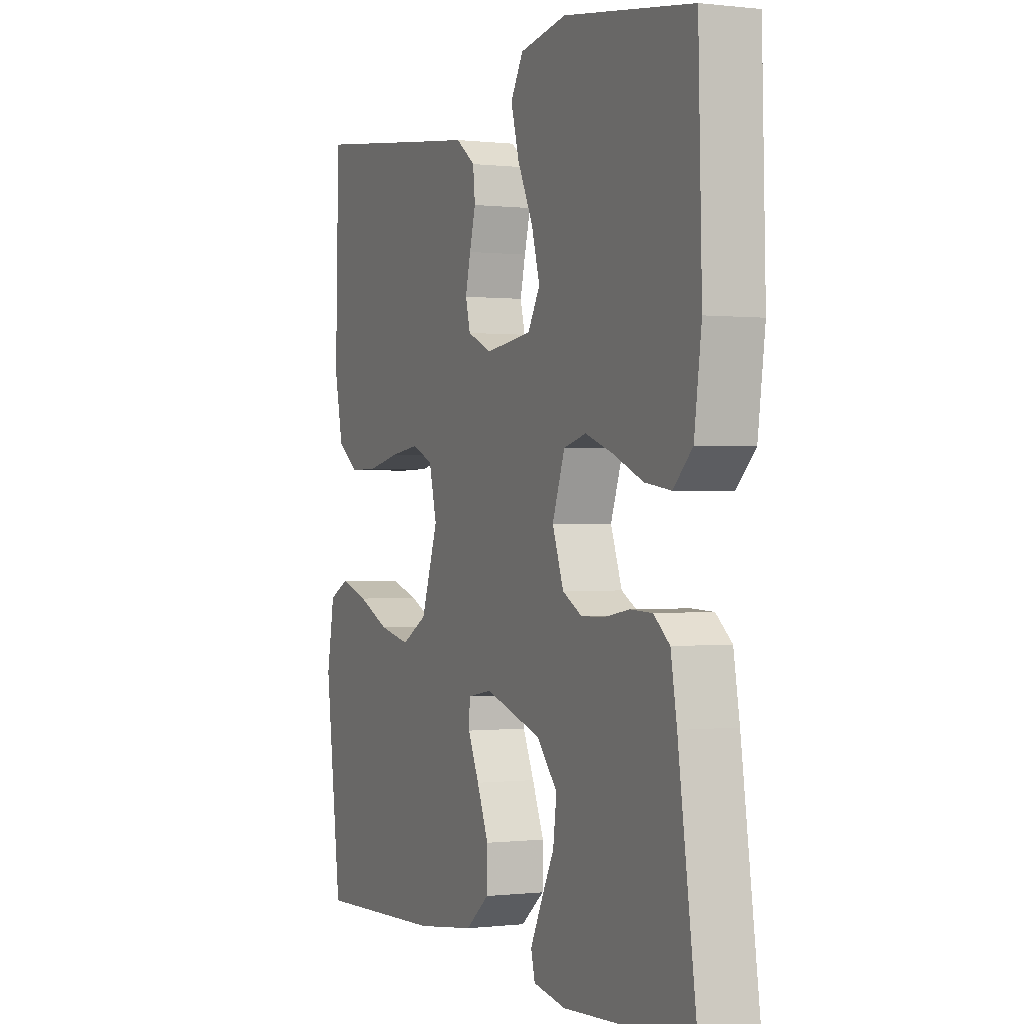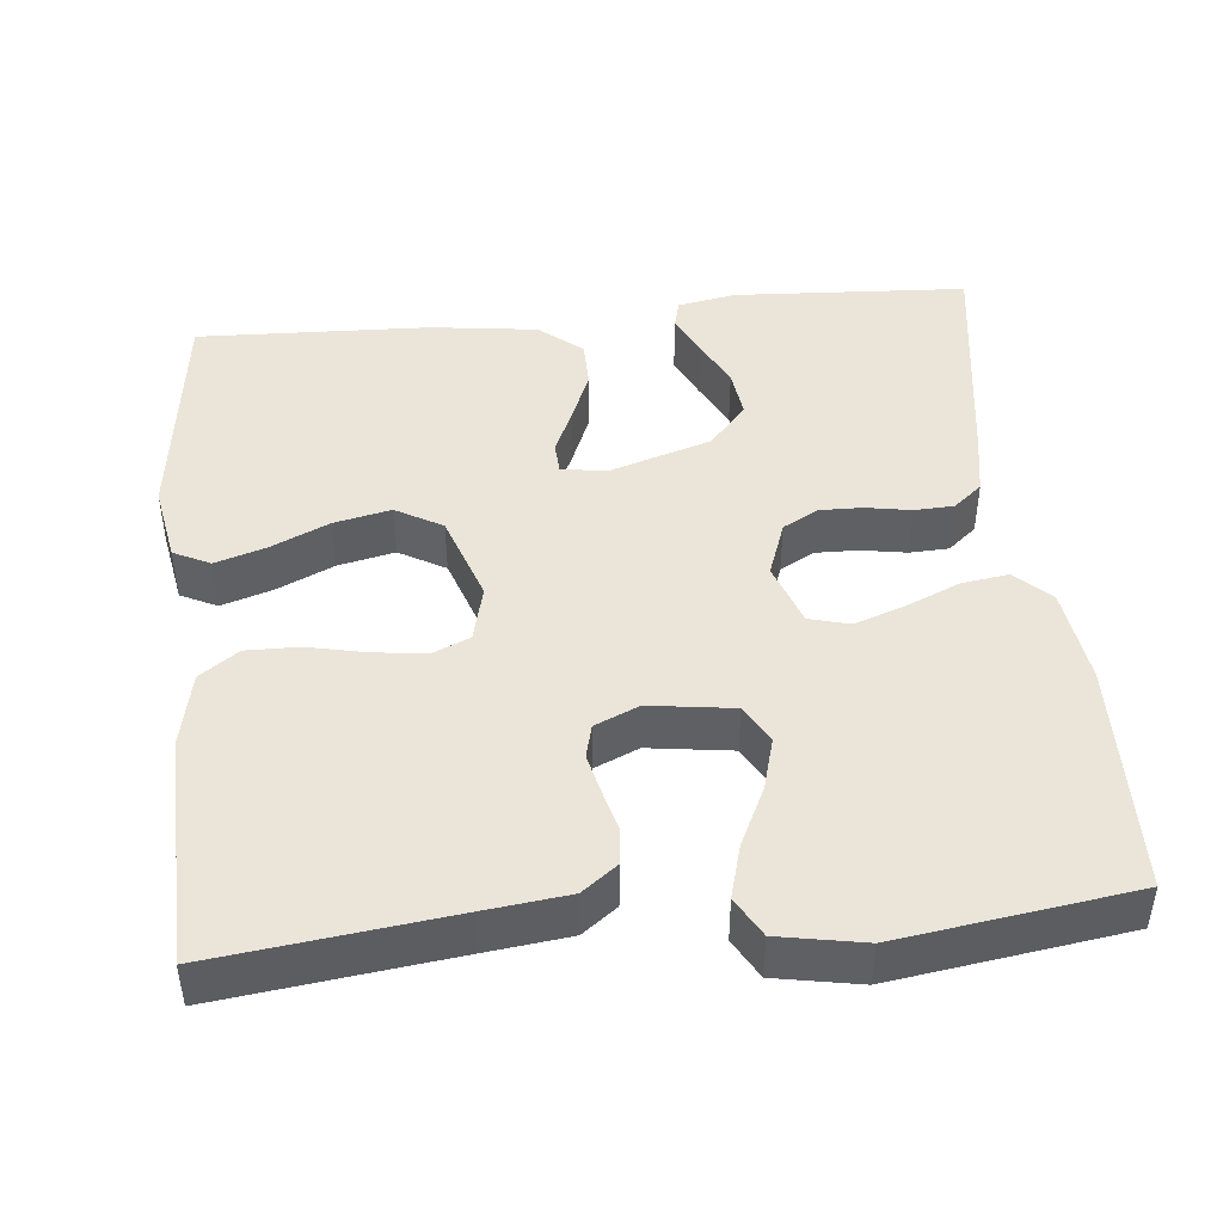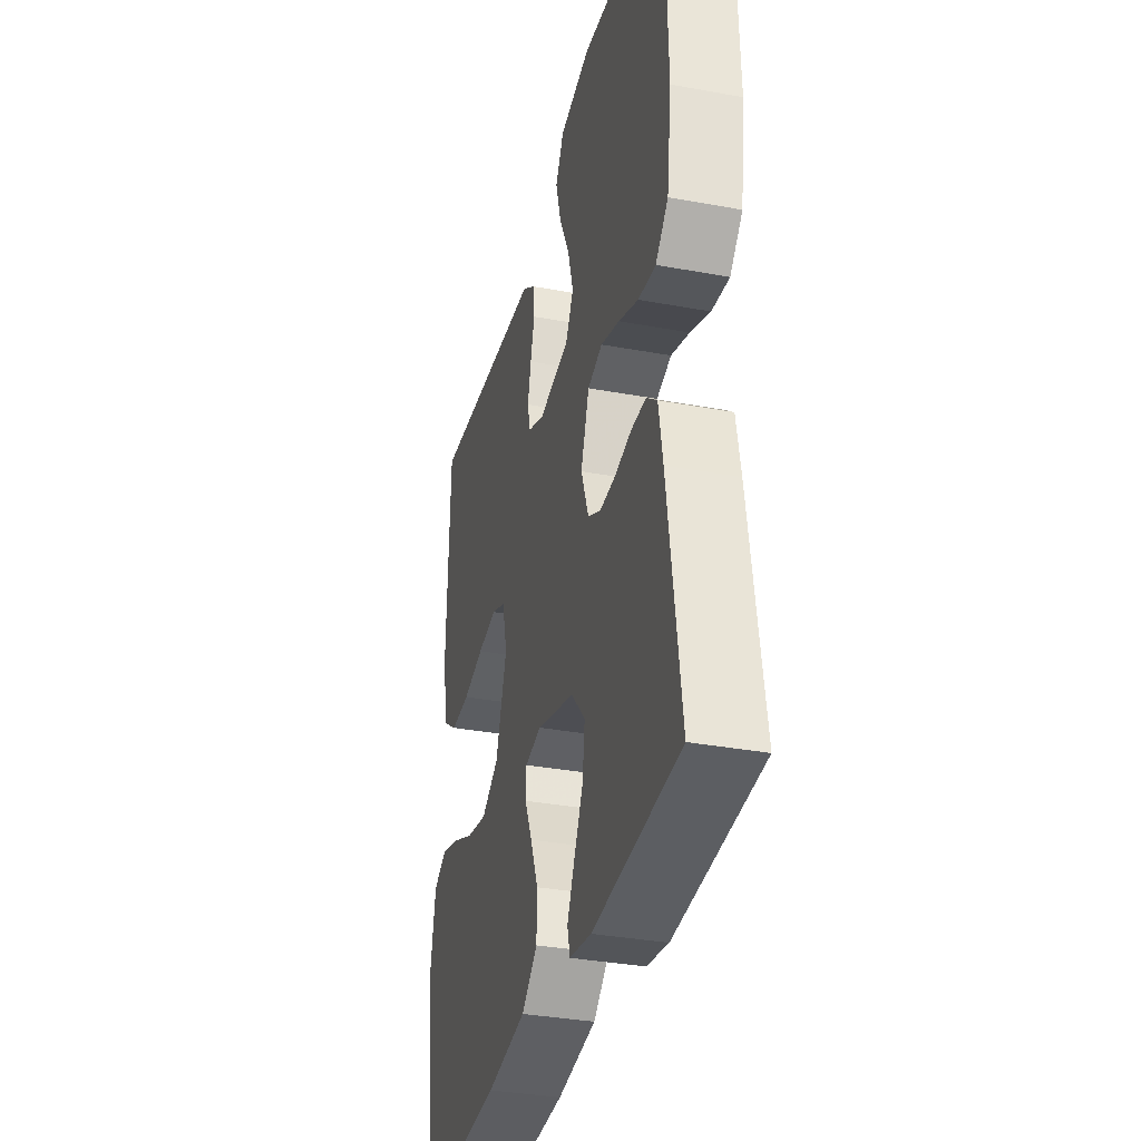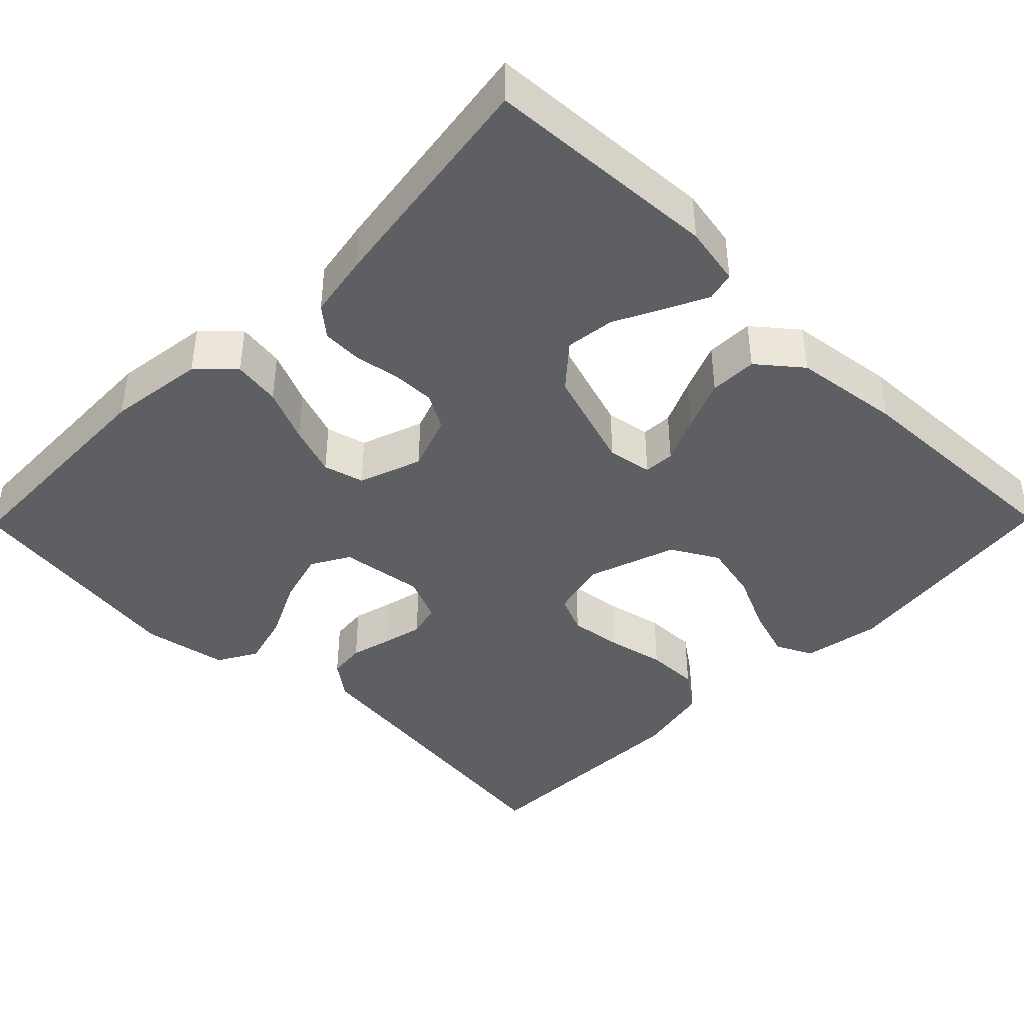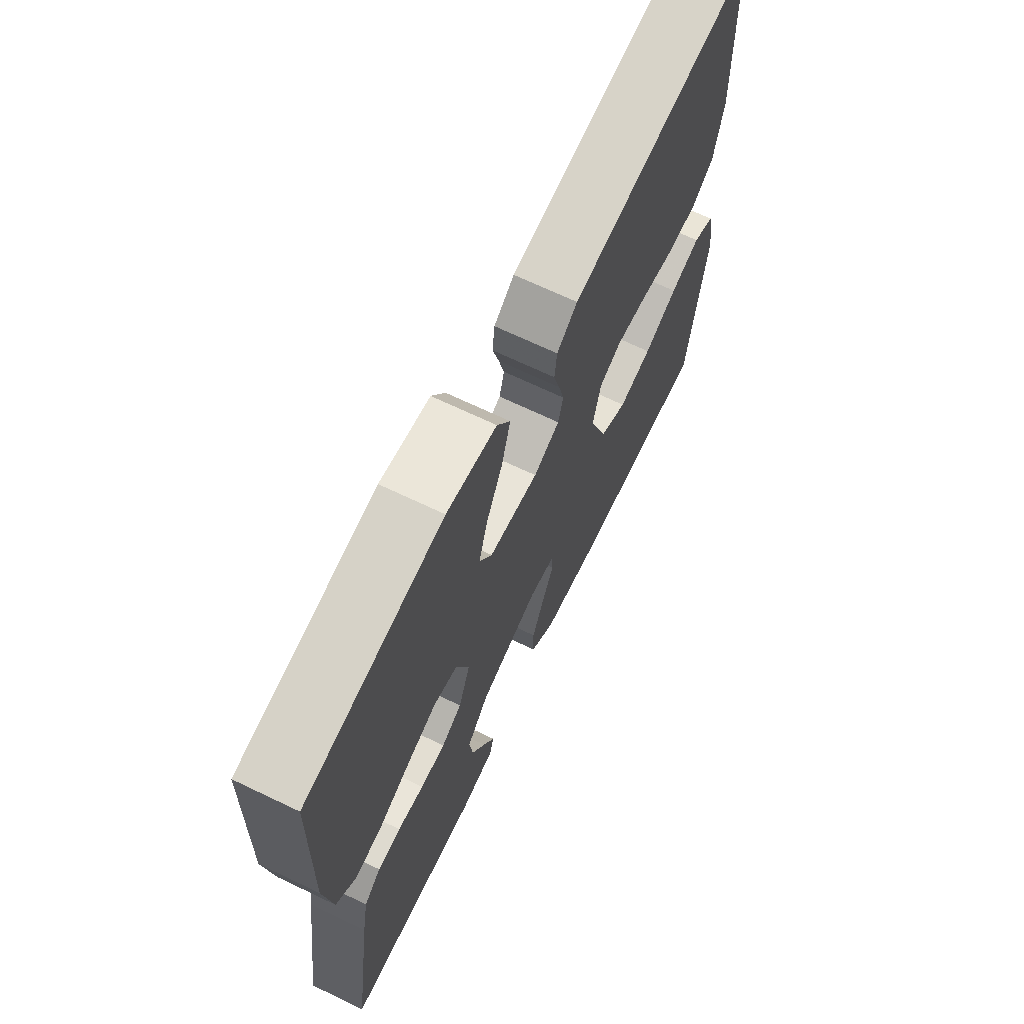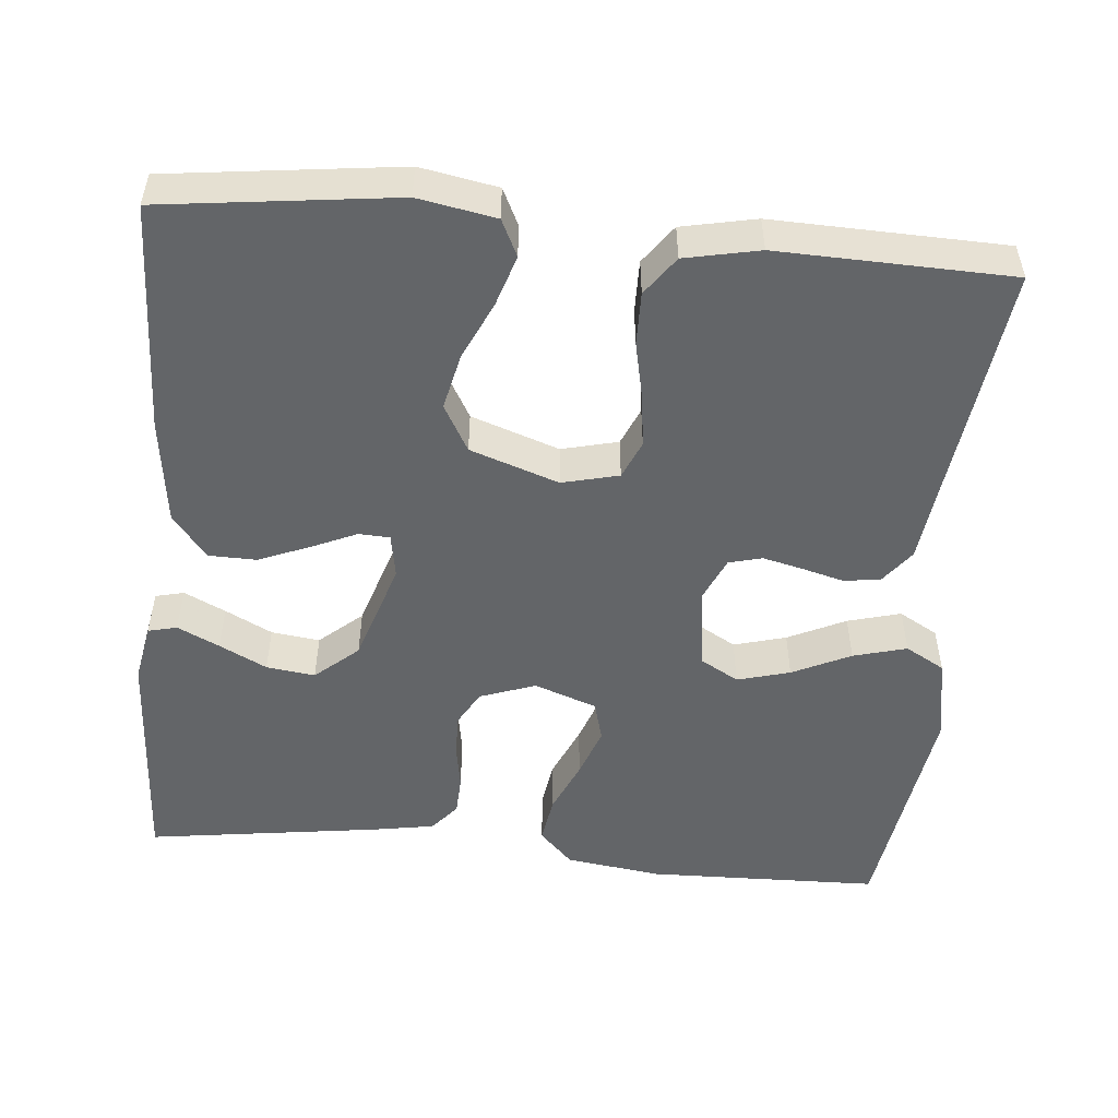
<metadata>
{"format":"obj","ext":"obj","renderer":"f3d","projection":"perspective","resolution":1024,"background":"white","views":[{"elev":-0.1,"azim":65.9,"up":"+Z"},{"elev":45.1,"azim":-5.7,"up":"+Y"},{"elev":-34.6,"azim":76.1,"up":"+Z"},{"elev":-41.8,"azim":135.5,"up":"+Y"},{"elev":68.7,"azim":115.6,"up":"+Z"},{"elev":-51.4,"azim":-95.4,"up":"+Y"}]}
</metadata>
<code>
v 0.5 0.07 -0.5
v 0.2 0.07 -0.517
v 0.124 0.07 -0.503
v 0.115 0.07 -0.466
v 0.141 0.07 -0.412
v 0.172 0.07 -0.351
v 0.18 0.07 -0.288
v 0.132 0.07 -0.233
v 0 0.07 -0.191
v -0.057 0.07 -0.201
v -0.059 0.07 -0.241
v -0.033 0.07 -0.299
v -0.006 0.07 -0.365
v -0.007 0.07 -0.426
v -0.062 0.07 -0.471
v -0.2 0.07 -0.489
v -0.5 0.07 -0.5
v -0.538 0.07 -0.2
v -0.52 0.07 -0.1
v -0.473 0.07 -0.077
v -0.407 0.07 -0.098
v -0.333 0.07 -0.132
v -0.26 0.07 -0.148
v -0.2 0.07 -0.114
v -0.161 0.07 0
v -0.179 0.07 0.073
v -0.228 0.07 0.094
v -0.296 0.07 0.085
v -0.37 0.07 0.069
v -0.438 0.07 0.068
v -0.488 0.07 0.104
v -0.508 0.07 0.2
v -0.5 0.07 0.5
v -0.2 0.07 0.463
v -0.092 0.07 0.45
v -0.047 0.07 0.416
v -0.042 0.07 0.368
v -0.056 0.07 0.315
v -0.068 0.07 0.264
v -0.057 0.07 0.221
v 0 0.07 0.196
v 0.108 0.07 0.211
v 0.136 0.07 0.26
v 0.117 0.07 0.328
v 0.081 0.07 0.403
v 0.062 0.07 0.472
v 0.091 0.07 0.523
v 0.2 0.07 0.543
v 0.5 0.07 0.5
v 0.508 0.07 0.2
v 0.491 0.07 0.076
v 0.447 0.07 0.033
v 0.386 0.07 0.042
v 0.317 0.07 0.072
v 0.252 0.07 0.095
v 0.2 0.07 0.081
v 0.171 0.07 0
v 0.197 0.07 -0.072
v 0.242 0.07 -0.097
v 0.297 0.07 -0.096
v 0.355 0.07 -0.086
v 0.406 0.07 -0.088
v 0.443 0.07 -0.119
v 0.457 0.07 -0.2
v 0.5 0 -0.5
v 0.2 0 -0.517
v 0.124 0 -0.503
v 0.115 0 -0.466
v 0.141 0 -0.412
v 0.172 0 -0.351
v 0.18 0 -0.288
v 0.132 0 -0.233
v 0 0 -0.191
v -0.057 0 -0.201
v -0.059 0 -0.241
v -0.033 0 -0.299
v -0.006 0 -0.365
v -0.007 0 -0.426
v -0.062 0 -0.471
v -0.2 0 -0.489
v -0.5 0 -0.5
v -0.538 0 -0.2
v -0.52 0 -0.1
v -0.473 0 -0.077
v -0.407 0 -0.098
v -0.333 0 -0.132
v -0.26 0 -0.148
v -0.2 0 -0.114
v -0.161 0 0
v -0.179 0 0.073
v -0.228 0 0.094
v -0.296 0 0.085
v -0.37 0 0.069
v -0.438 0 0.068
v -0.488 0 0.104
v -0.508 0 0.2
v -0.5 0 0.5
v -0.2 0 0.463
v -0.092 0 0.45
v -0.047 0 0.416
v -0.042 0 0.368
v -0.056 0 0.315
v -0.068 0 0.264
v -0.057 0 0.221
v 0 0 0.196
v 0.108 0 0.211
v 0.136 0 0.26
v 0.117 0 0.328
v 0.081 0 0.403
v 0.062 0 0.472
v 0.091 0 0.523
v 0.2 0 0.543
v 0.5 0 0.5
v 0.508 0 0.2
v 0.491 0 0.076
v 0.447 0 0.033
v 0.386 0 0.042
v 0.317 0 0.072
v 0.252 0 0.095
v 0.2 0 0.081
v 0.171 0 0
v 0.197 0 -0.072
v 0.242 0 -0.097
v 0.297 0 -0.096
v 0.355 0 -0.086
v 0.406 0 -0.088
v 0.443 0 -0.119
v 0.457 0 -0.2
f 60 61 62 63
f 59 60 63 64
f 51 52 53 54
f 51 54 55
f 50 51 55
f 49 50 55 56
f 47 48 49 56
f 44 45 46 47
f 43 44 47 56
f 35 36 37 38
f 34 35 38 39
f 33 34 39 40
f 31 32 33 40
f 28 29 30 31
f 27 28 31 40
f 19 20 21 22
f 19 22 23
f 18 19 23
f 17 18 23
f 16 17 23 24
f 11 12 13 14
f 11 14 15 16
f 3 4 5 6
f 1 2 3 6
f 59 64 1 6
f 42 43 56 57
f 41 42 57
f 41 57 58
f 26 27 40 41
f 25 26 41 58
f 10 11 16 24
f 9 10 24 25
f 8 9 25 58
f 59 6 7
f 7 8 58 59
f 127 126 125 124
f 128 127 124 123
f 118 117 116 115
f 119 118 115
f 119 115 114
f 120 119 114 113
f 120 113 112 111
f 111 110 109 108
f 120 111 108 107
f 102 101 100 99
f 103 102 99 98
f 104 103 98 97
f 104 97 96 95
f 95 94 93 92
f 104 95 92 91
f 86 85 84 83
f 87 86 83
f 87 83 82
f 87 82 81
f 88 87 81 80
f 78 77 76 75
f 80 79 78 75
f 70 69 68 67
f 70 67 66 65
f 70 65 128 123
f 121 120 107 106
f 121 106 105
f 122 121 105
f 105 104 91 90
f 122 105 90 89
f 88 80 75 74
f 89 88 74 73
f 122 89 73 72
f 71 70 123
f 123 122 72 71
f 1 65 66 2
f 2 66 67 3
f 3 67 68 4
f 4 68 69 5
f 5 69 70 6
f 6 70 71 7
f 7 71 72 8
f 8 72 73 9
f 9 73 74 10
f 10 74 75 11
f 11 75 76 12
f 12 76 77 13
f 13 77 78 14
f 14 78 79 15
f 15 79 80 16
f 16 80 81 17
f 17 81 82 18
f 18 82 83 19
f 19 83 84 20
f 20 84 85 21
f 21 85 86 22
f 22 86 87 23
f 23 87 88 24
f 24 88 89 25
f 25 89 90 26
f 26 90 91 27
f 27 91 92 28
f 28 92 93 29
f 29 93 94 30
f 30 94 95 31
f 31 95 96 32
f 32 96 97 33
f 33 97 98 34
f 34 98 99 35
f 35 99 100 36
f 36 100 101 37
f 37 101 102 38
f 38 102 103 39
f 39 103 104 40
f 40 104 105 41
f 41 105 106 42
f 42 106 107 43
f 43 107 108 44
f 44 108 109 45
f 45 109 110 46
f 46 110 111 47
f 47 111 112 48
f 48 112 113 49
f 49 113 114 50
f 50 114 115 51
f 51 115 116 52
f 52 116 117 53
f 53 117 118 54
f 54 118 119 55
f 55 119 120 56
f 56 120 121 57
f 57 121 122 58
f 58 122 123 59
f 59 123 124 60
f 60 124 125 61
f 61 125 126 62
f 62 126 127 63
f 63 127 128 64
f 64 128 65 1

</code>
